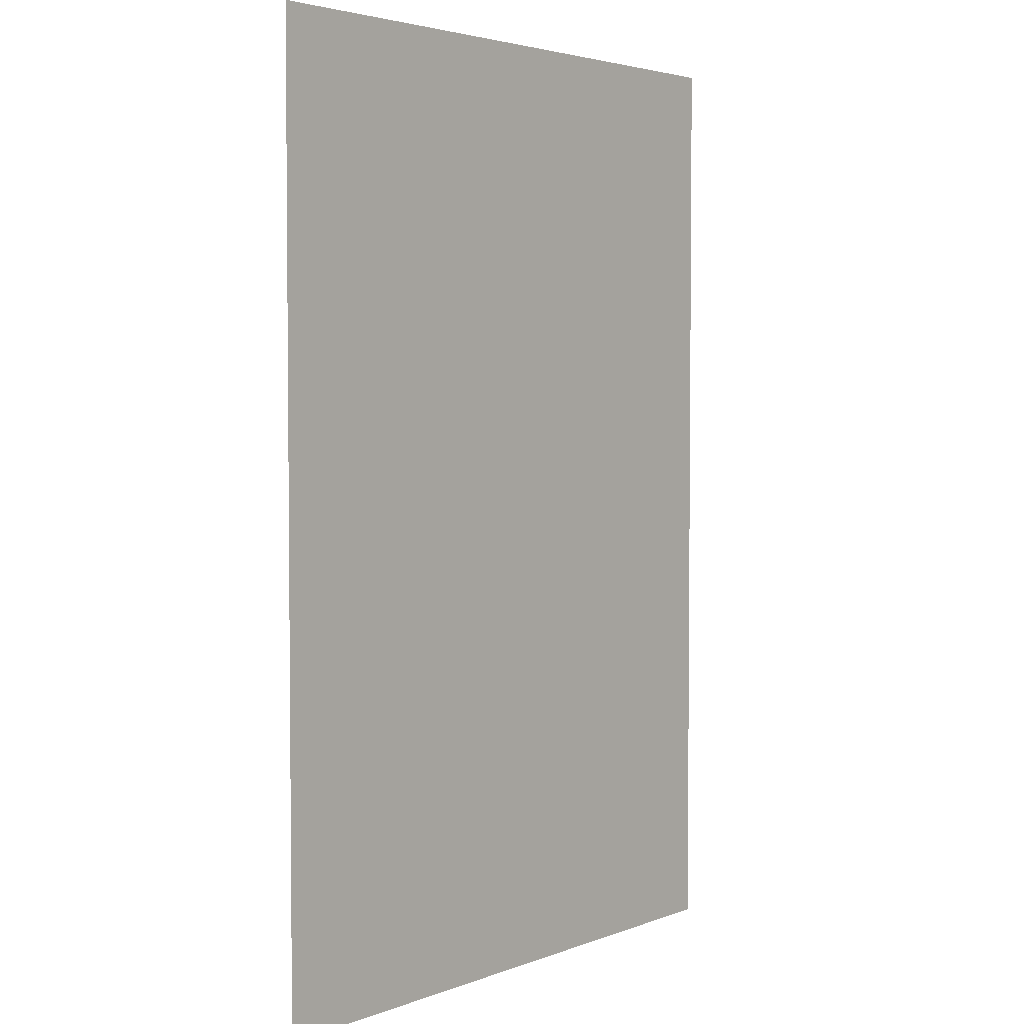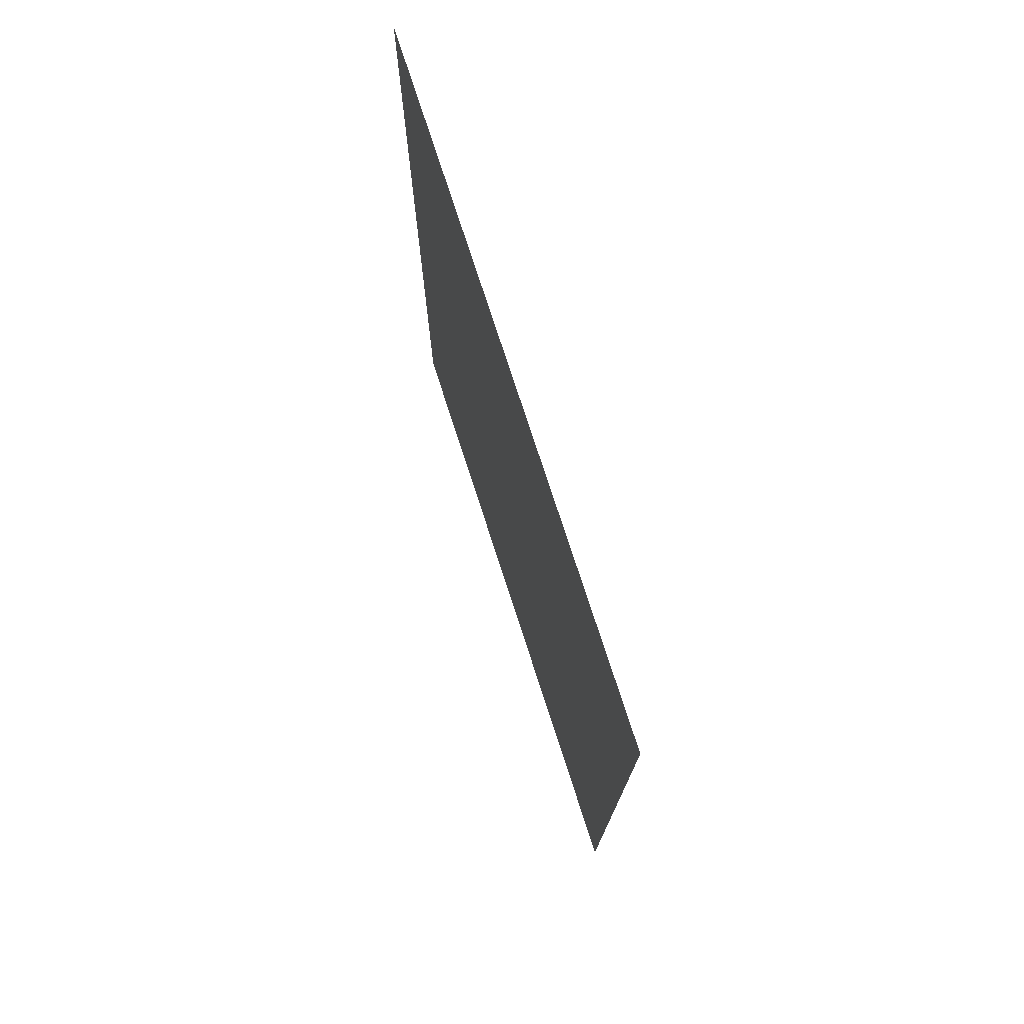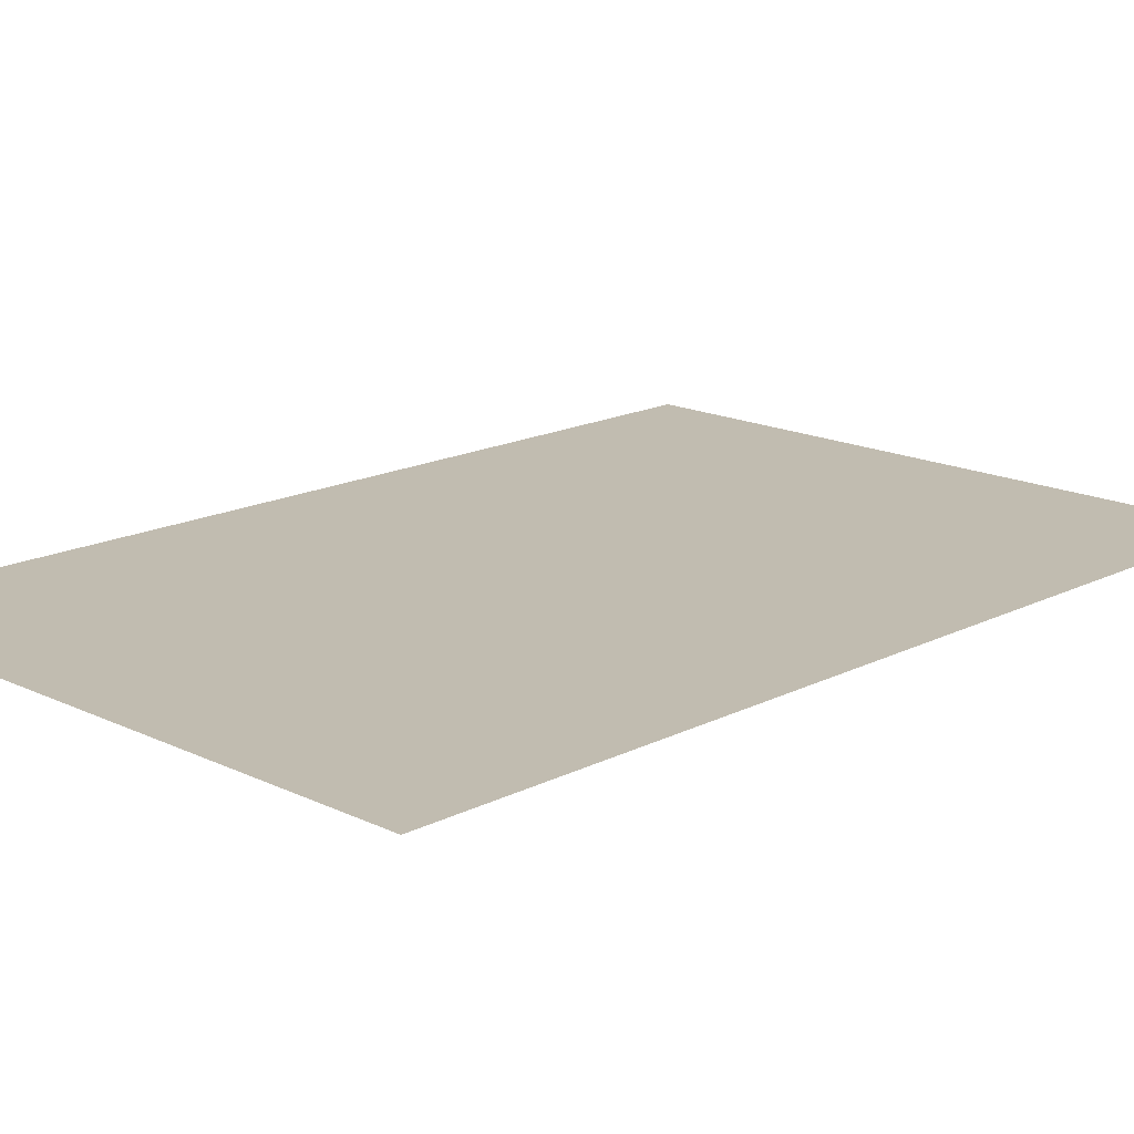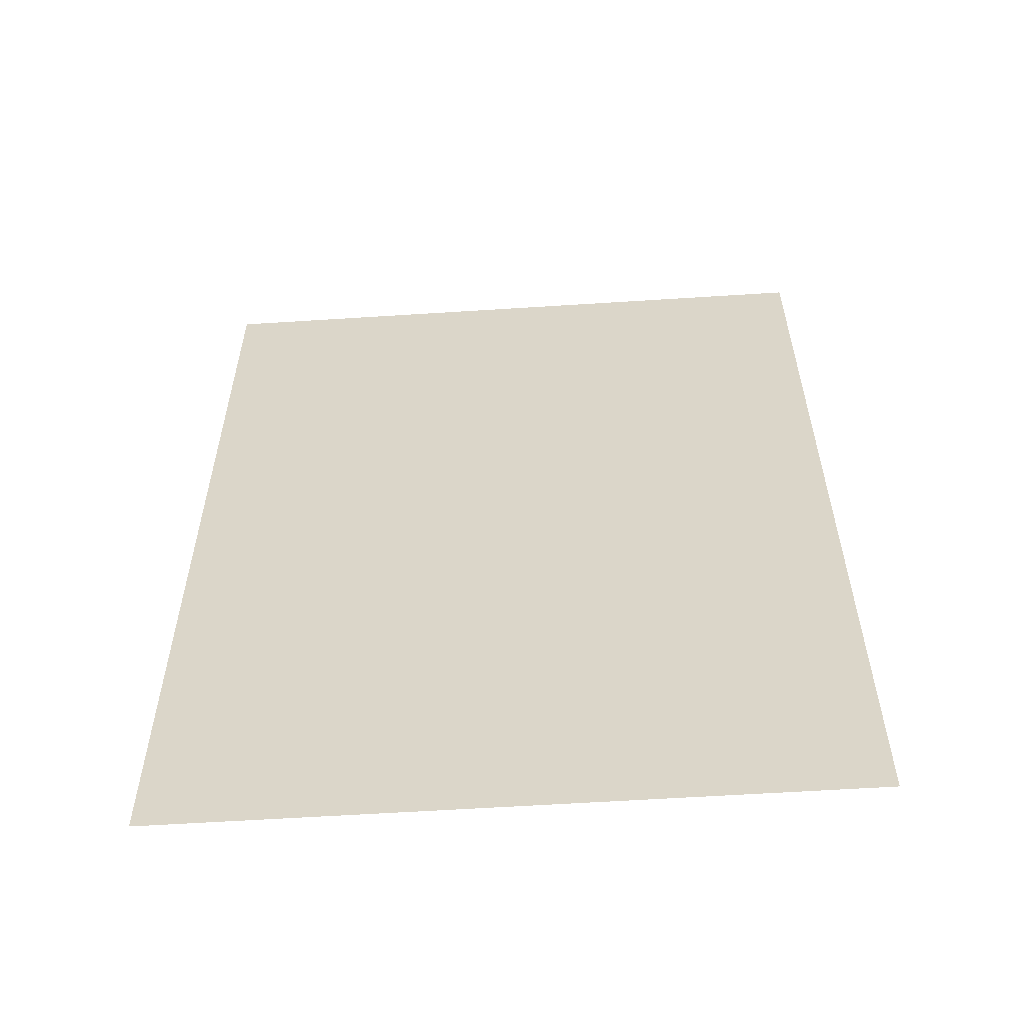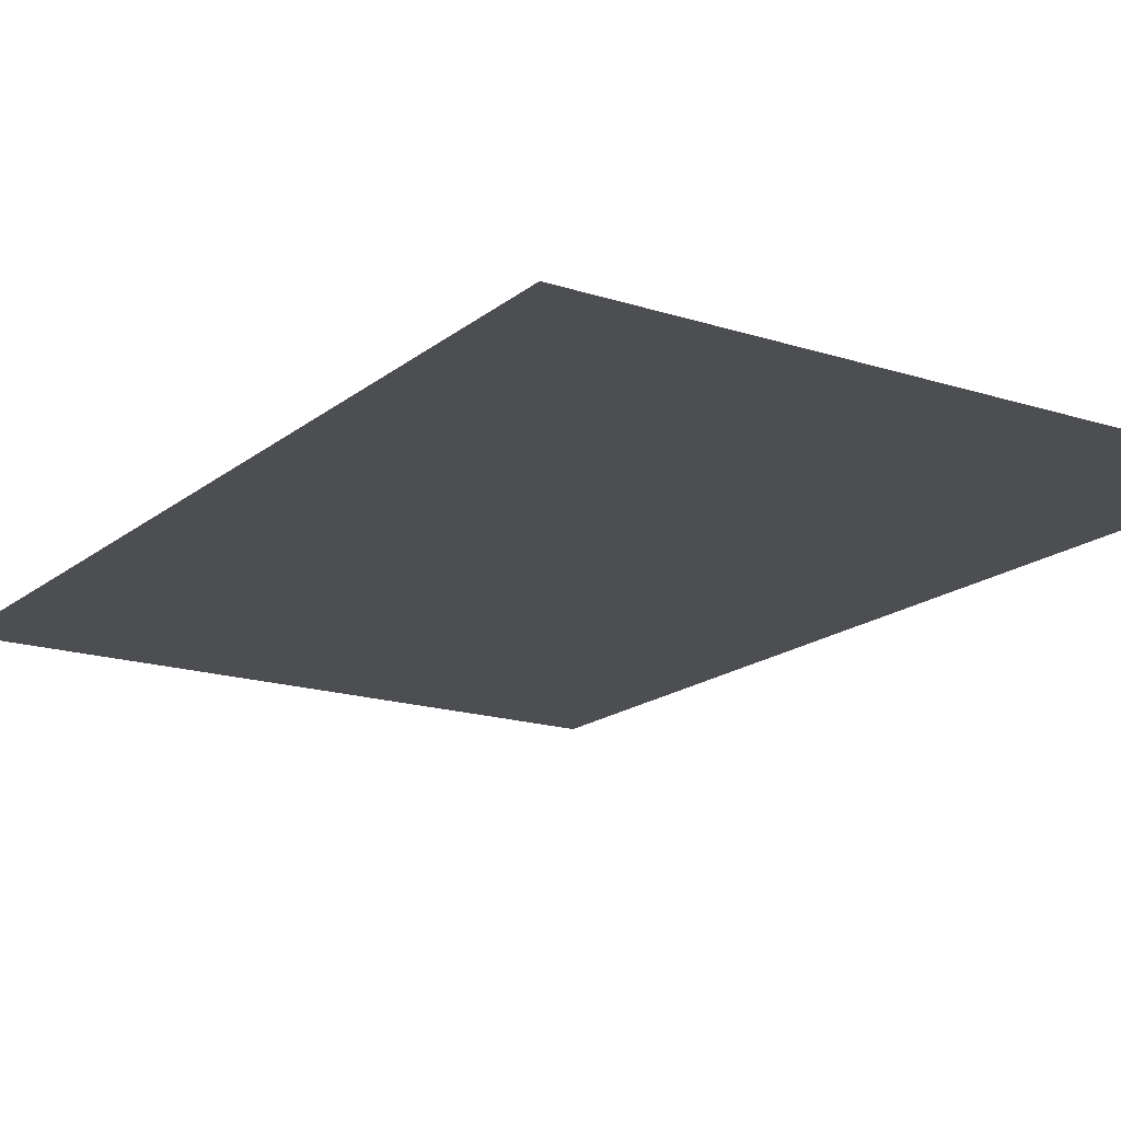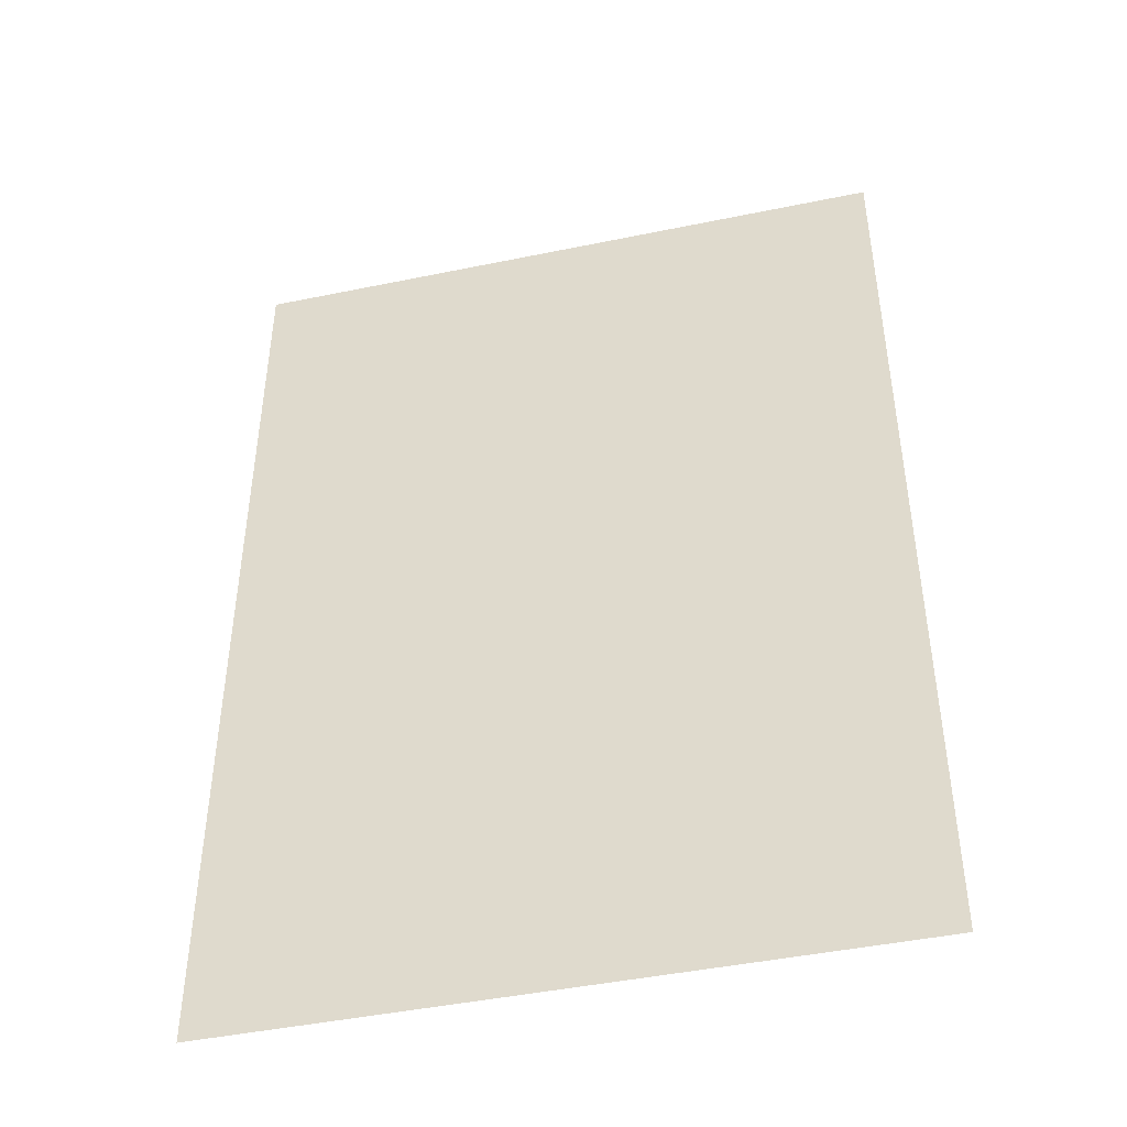
<metadata>
{"format":"obj","ext":"obj","renderer":"f3d","projection":"perspective","resolution":1024,"background":"white","views":[{"elev":3.5,"azim":128.8,"up":"+Z"},{"elev":76.5,"azim":72.0,"up":"+Z"},{"elev":16.6,"azim":44.3,"up":"+Y"},{"elev":-58.7,"azim":-176.2,"up":"+Z"},{"elev":-17.2,"azim":147.0,"up":"+Y"},{"elev":-44.9,"azim":13.5,"up":"+Z"}]}
</metadata>
<code>
v -347.9 0 522.1
v 347.9 0 522.1
v -347.9 0 -499.4
v 347.9 0 -499.4
g Plane001
f 1 2 4 3

</code>
